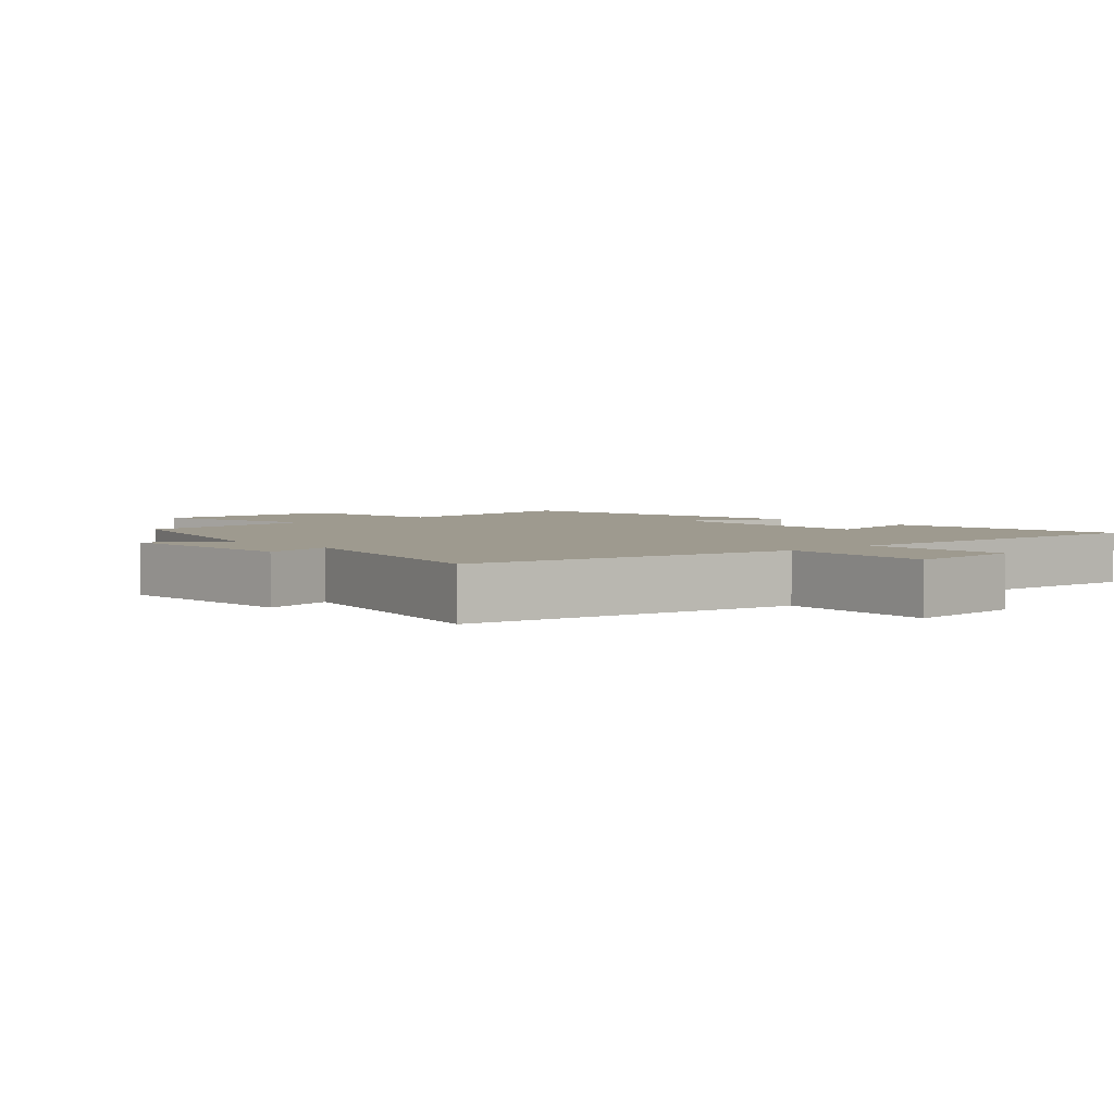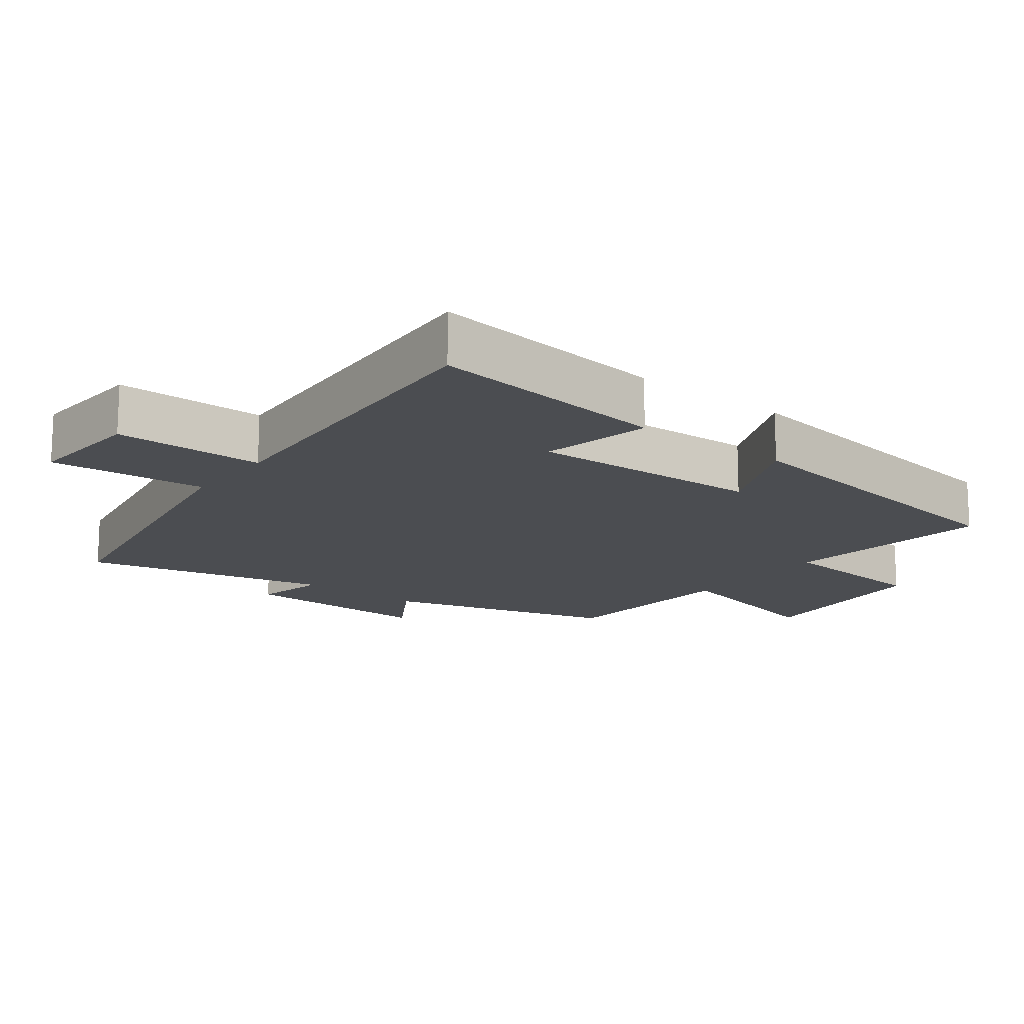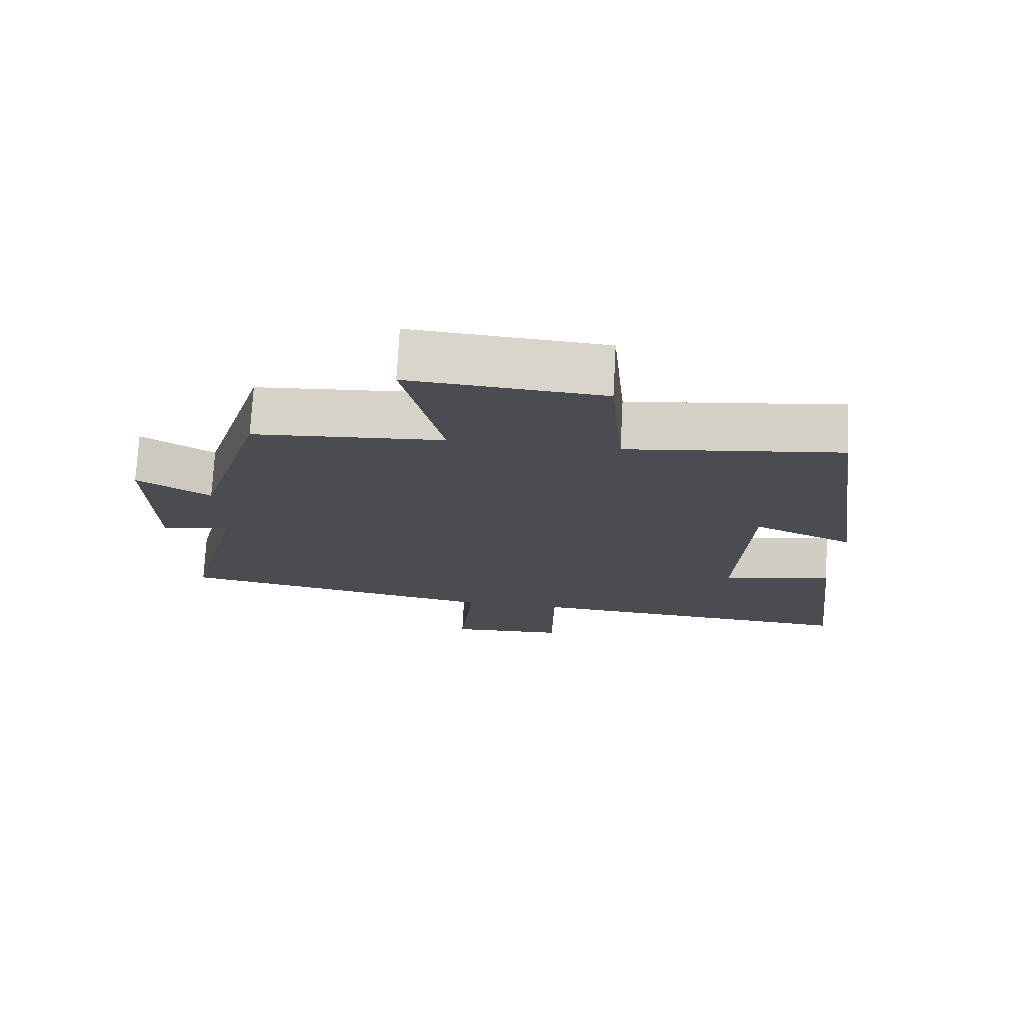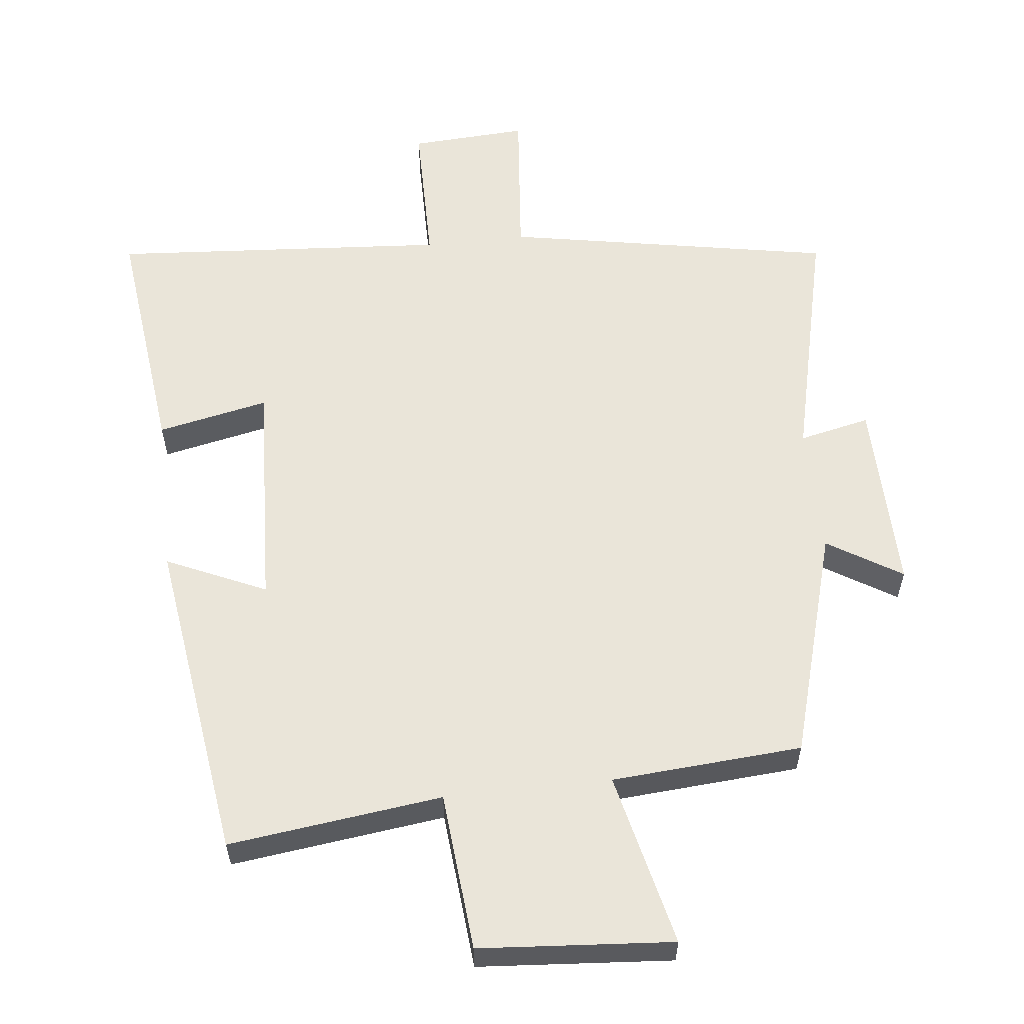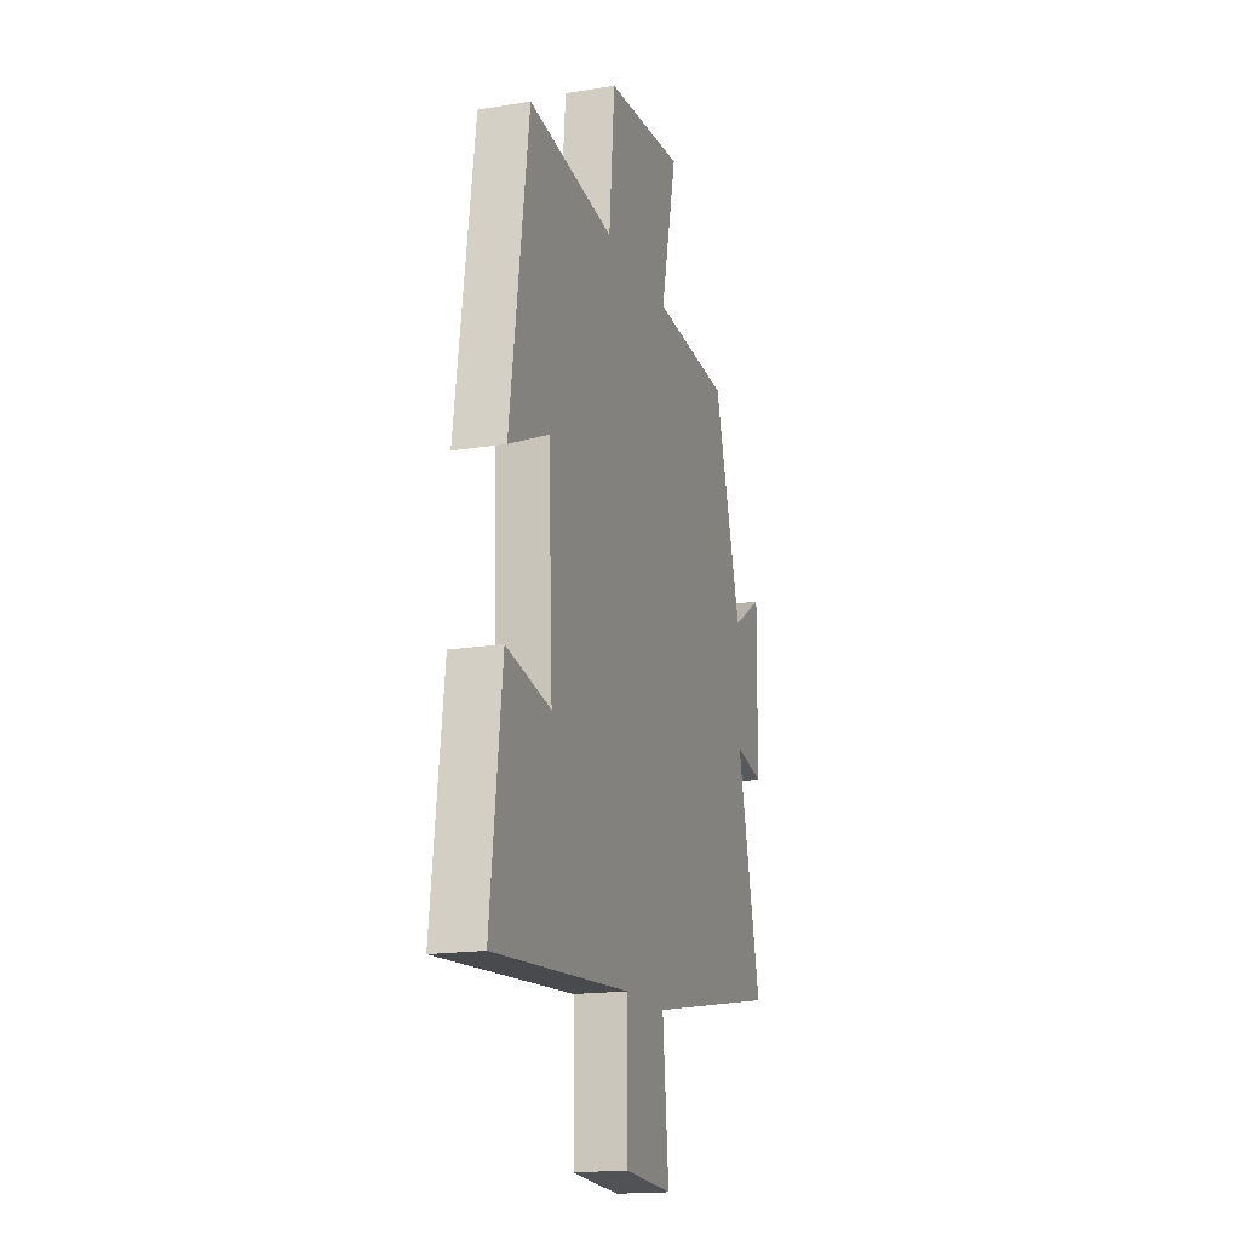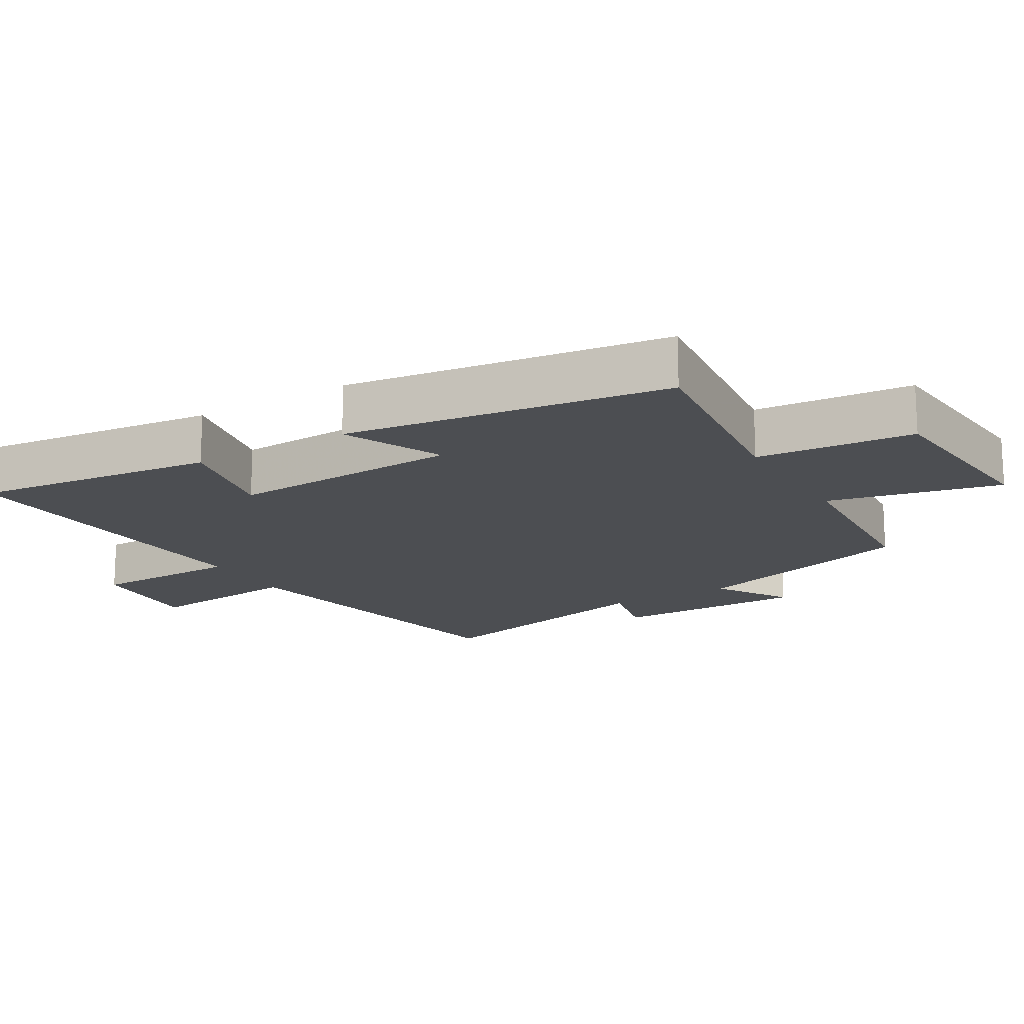
<metadata>
{"format":"obj","ext":"obj","renderer":"f3d","projection":"perspective","resolution":1024,"background":"white","views":[{"elev":3.6,"azim":137.0,"up":"+Y"},{"elev":-15.7,"azim":-127.9,"up":"+Y"},{"elev":74.6,"azim":-176.9,"up":"+Z"},{"elev":58.1,"azim":-6.4,"up":"+Y"},{"elev":-17.4,"azim":-72.1,"up":"+Z"},{"elev":-16.7,"azim":-59.1,"up":"+Y"}]}
</metadata>
<code>
v 0.402 0.07 0.48
v 0.5 0.07 0.143
v 0.608 0.07 0.21
v 0.604 0.07 -0.074
v 0.5 0.07 -0.051
v 0.586 0.07 -0.411
v 0.105 0.07 -0.5
v 0.127 0.07 -0.73
v -0.045 0.07 -0.72
v -0.047 0.07 -0.5
v -0.542 0.07 -0.536
v -0.5 0.07 -0.179
v -0.338 0.07 -0.213
v -0.354 0.07 0.129
v -0.5 0.07 0.063
v -0.433 0.07 0.539
v -0.121 0.07 0.5
v -0.101 0.07 0.732
v 0.181 0.07 0.754
v 0.123 0.07 0.5
v 0.402 0 0.48
v 0.5 0 0.143
v 0.608 0 0.21
v 0.604 0 -0.074
v 0.5 0 -0.051
v 0.586 0 -0.411
v 0.105 0 -0.5
v 0.127 0 -0.73
v -0.045 0 -0.72
v -0.047 0 -0.5
v -0.542 0 -0.536
v -0.5 0 -0.179
v -0.338 0 -0.213
v -0.354 0 0.129
v -0.5 0 0.063
v -0.433 0 0.539
v -0.121 0 0.5
v -0.101 0 0.732
v 0.181 0 0.754
v 0.123 0 0.5
f 17 18 19 20
f 17 20 1 2
f 14 15 16 17
f 13 14 17 2
f 10 11 12 13
f 10 13 2
f 7 8 9 10
f 5 6 7 10
f 5 10 2 3
f 3 4 5
f 40 39 38 37
f 22 21 40 37
f 37 36 35 34
f 22 37 34 33
f 33 32 31 30
f 22 33 30
f 30 29 28 27
f 30 27 26 25
f 23 22 30 25
f 25 24 23
f 1 21 22 2
f 2 22 23 3
f 3 23 24 4
f 4 24 25 5
f 5 25 26 6
f 6 26 27 7
f 7 27 28 8
f 8 28 29 9
f 9 29 30 10
f 10 30 31 11
f 11 31 32 12
f 12 32 33 13
f 13 33 34 14
f 14 34 35 15
f 15 35 36 16
f 16 36 37 17
f 17 37 38 18
f 18 38 39 19
f 19 39 40 20
f 20 40 21 1

</code>
